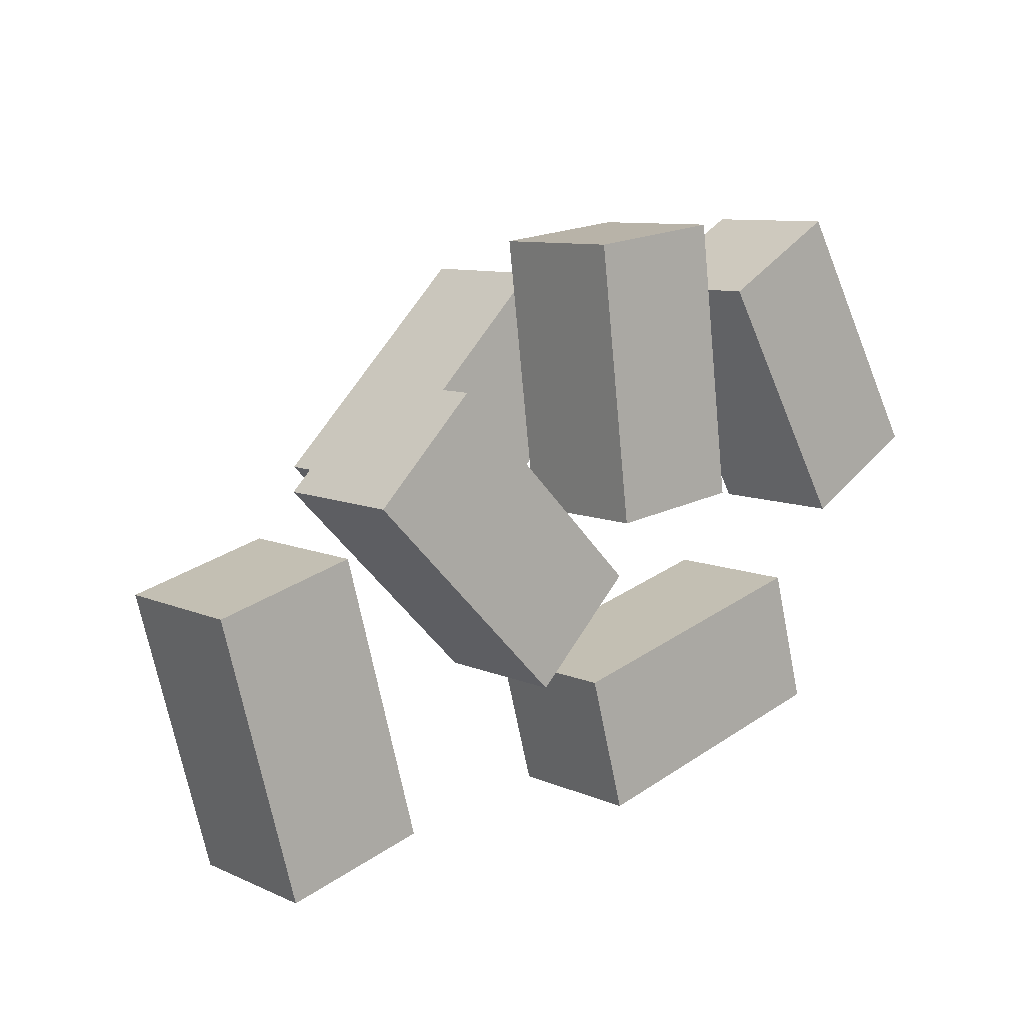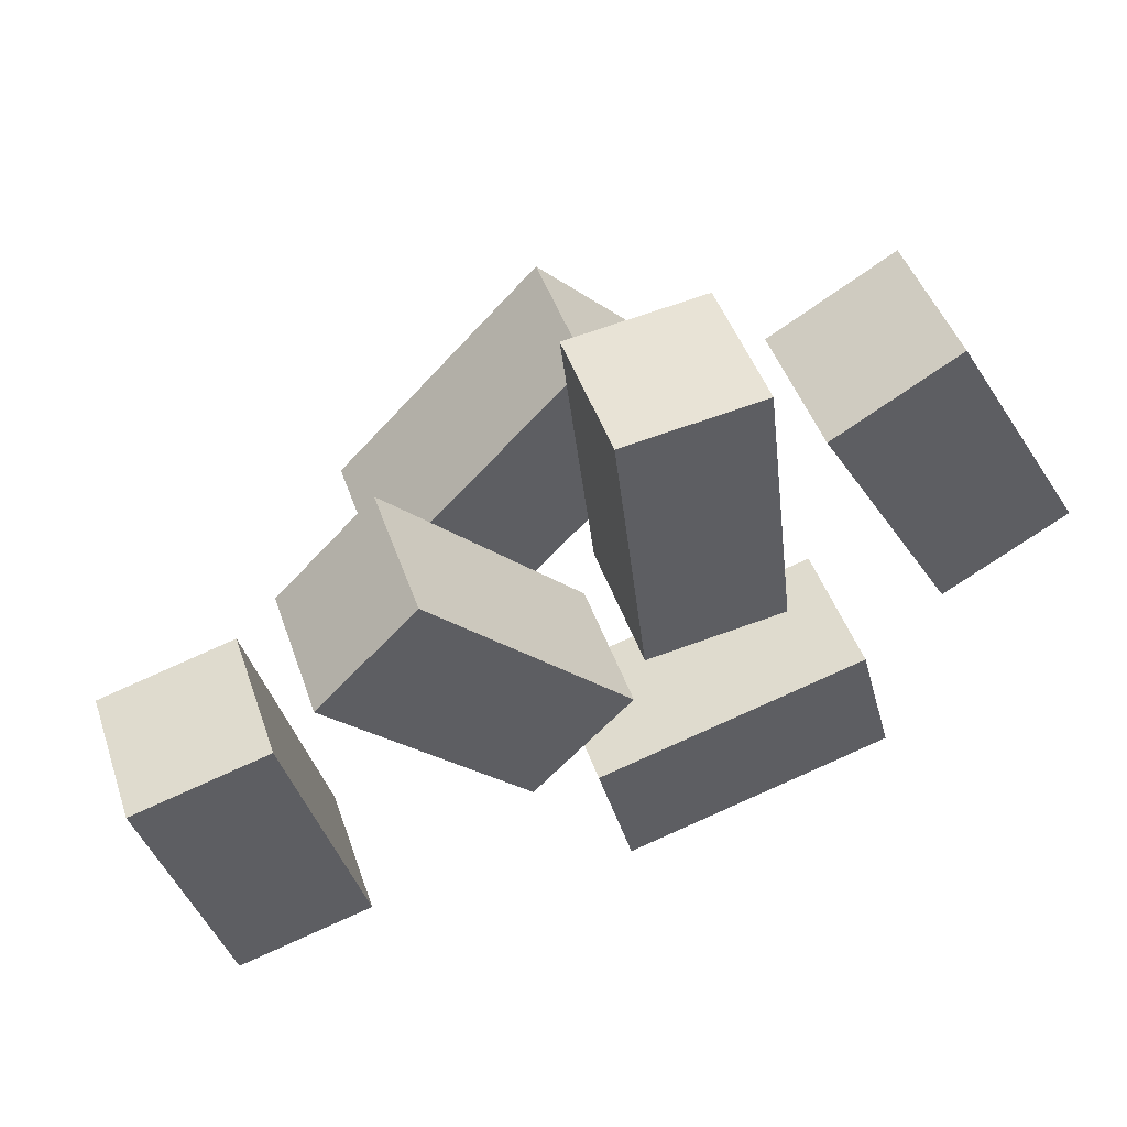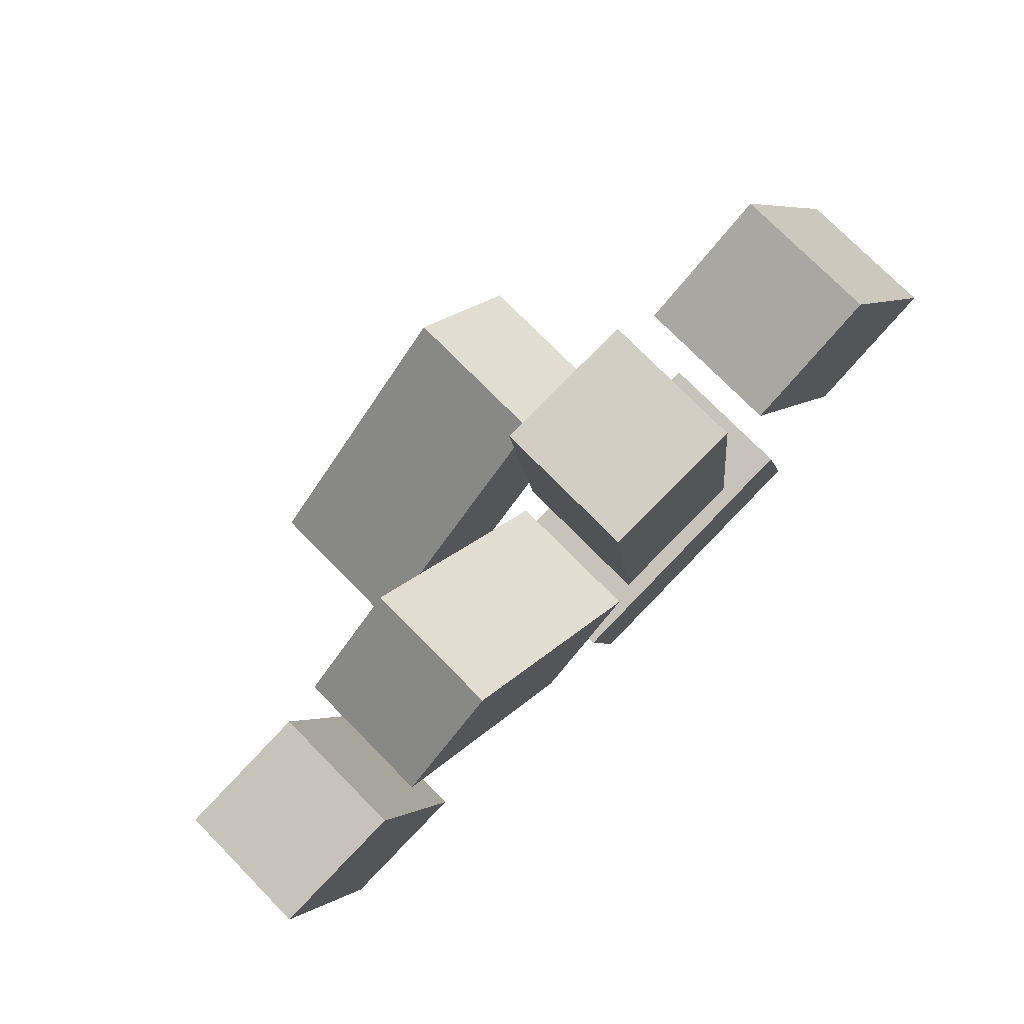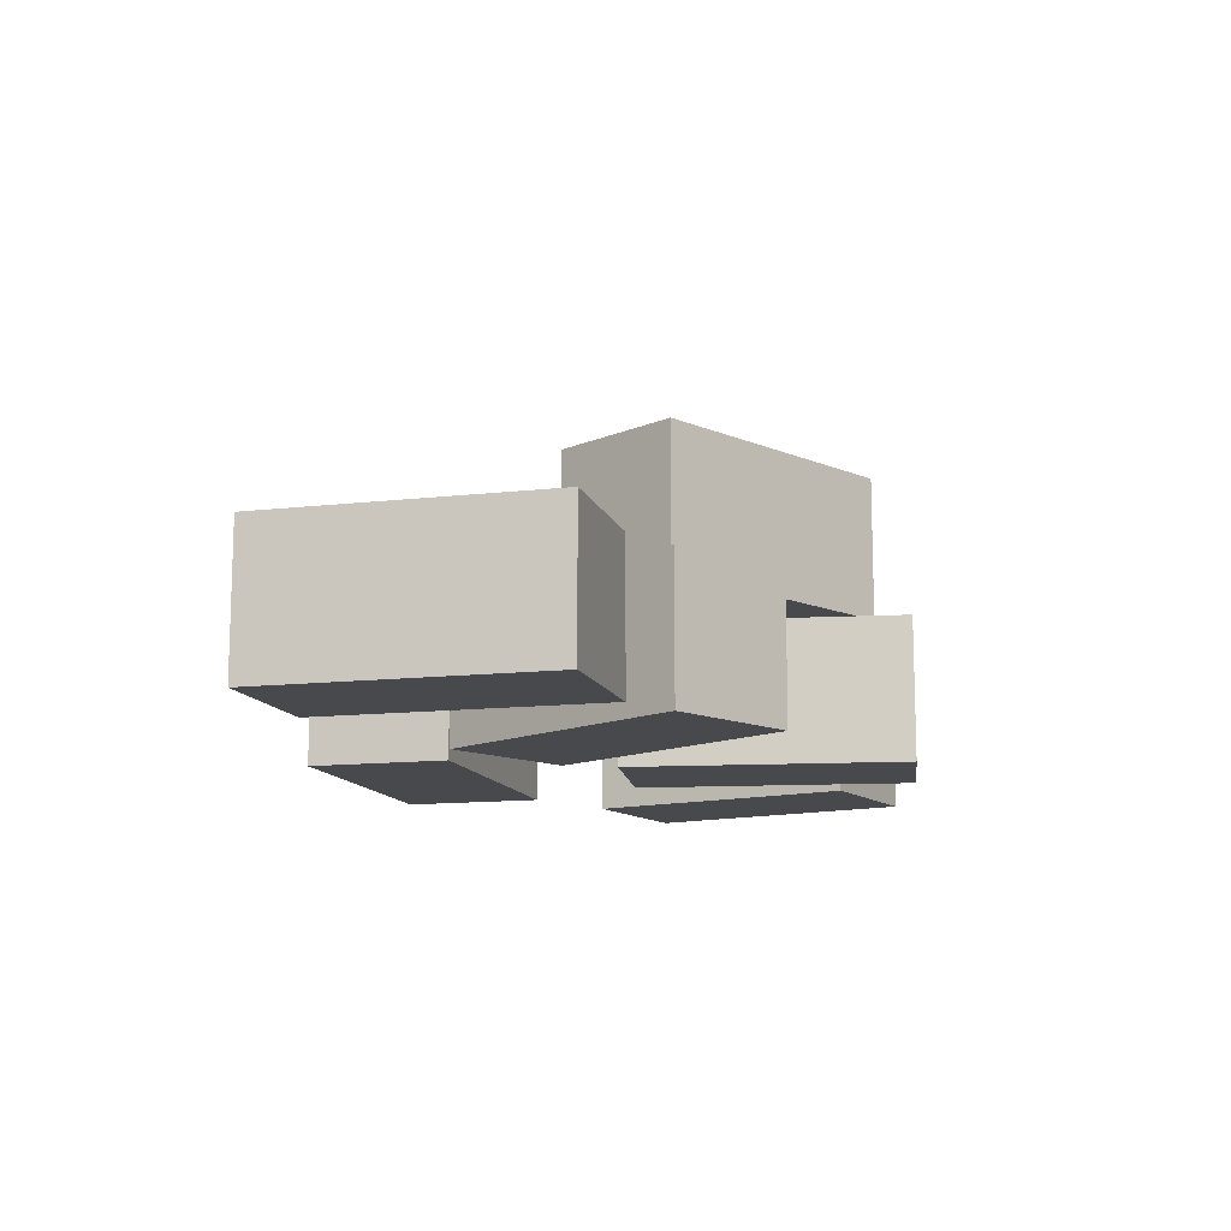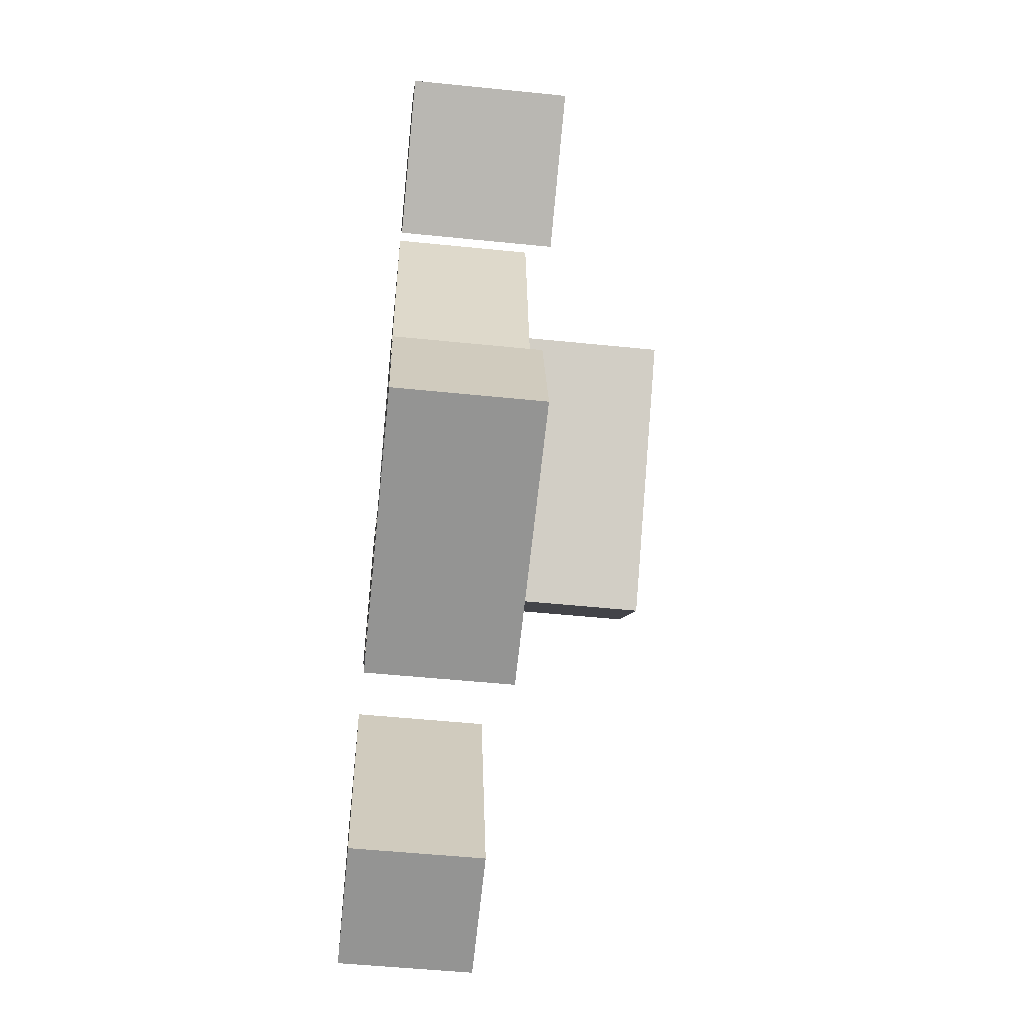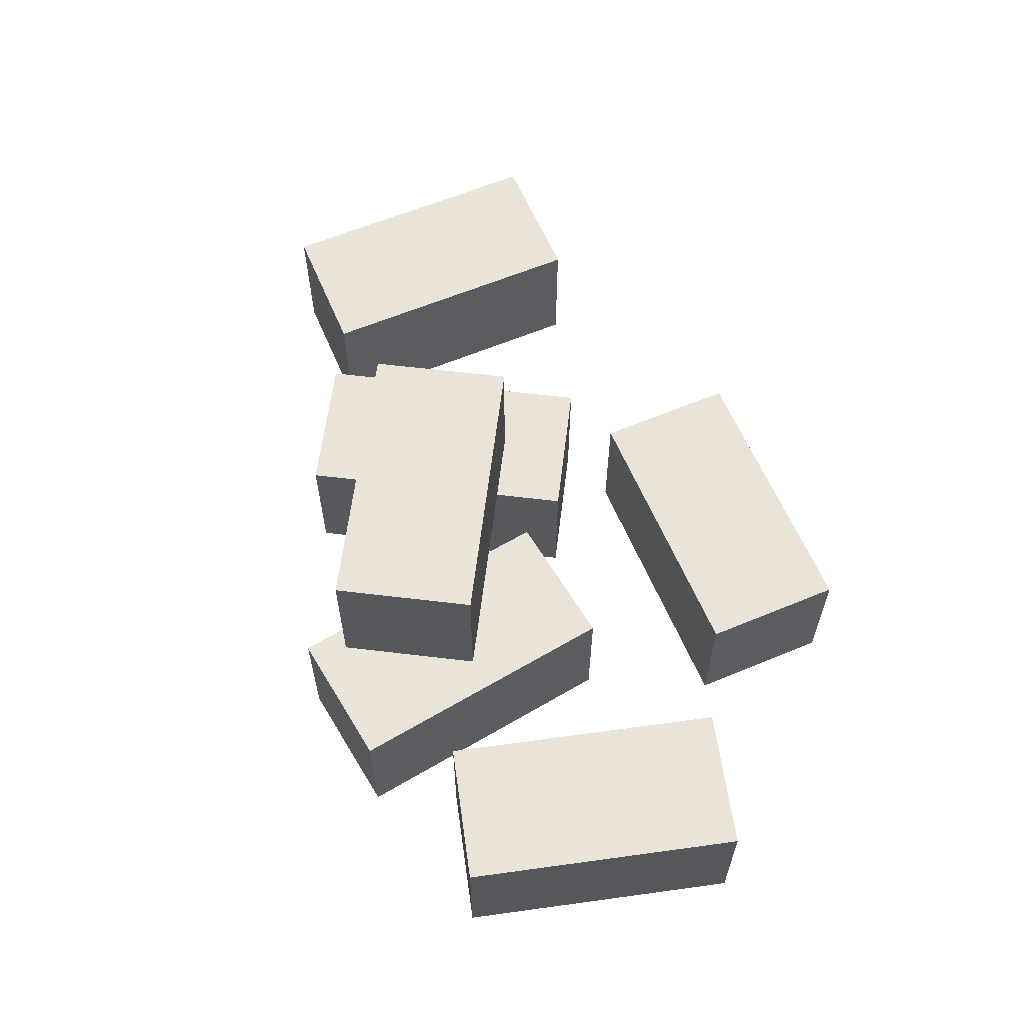
<metadata>
{"format":"obj","ext":"obj","renderer":"f3d","projection":"perspective","resolution":1024,"background":"white","views":[{"elev":9.3,"azim":-41.0,"up":"+Z"},{"elev":47.1,"azim":-18.8,"up":"+Z"},{"elev":75.2,"azim":-44.5,"up":"+Z"},{"elev":-12.4,"azim":-89.9,"up":"+Y"},{"elev":-51.9,"azim":83.7,"up":"+Z"},{"elev":61.2,"azim":52.0,"up":"+Y"}]}
</metadata>
<code>
o detailBricks_typeB
v 1.477 0.8 -0.4706
v -0.06805 0 -0.8847
v 1.477 0 -0.4706
v -0.06805 0.8 -0.8847
v 1.684 0 -1.243
v 1.684 0.8 -1.243
v 0.139 0.8 -1.657
v 0.139 0 -1.657
v 1.778 0.8 1.703
v 1.086 -0 1.303
v 1.778 -0 1.703
v 1.086 0.8 1.303
v 1.886 0.8 -0.08301
v 1.886 0 -0.08301
v 2.578 -0 0.317
v 2.578 0.8 0.317
v 0.1751 0.8 0.01386
v 0.9692 -0 0.1114
v 0.1751 -0 0.01386
v 0.9692 0.8 0.1114
v 0.7742 0.8 1.699
v 0.7742 -0 1.699
v -0.01986 -0 1.602
v 0.1401 0.8 0.2989
v 0.01641 0.8 1.307
v -0.01986 0.8 1.602
v 0.687 0.8 0.8457
v 0.1213 0.8 1.411
v 0.687 1.6 0.8457
v 0.1213 1.6 1.411
v -0.4444 1.6 -0.2857
v -1.01 1.6 0.28
v -1.01 0.8 0.28
v -0.4444 0.8 -0.2857
v -0.7272 0.8 0.5629
v -0.1616 0.8 -0.002821
v -1.01 -0 0.8457
v -0.4444 0 -0.8513
v 0.1213 0 -0.2857
v -1.576 -0 0.28
v -1.576 0.8 0.28
v -1.01 0.8 0.8457
v -0.4444 0.8 -0.8513
v 0.1213 0.8 -0.2857
v -2.164 0.8 -1.703
v -1.806 0.8 0.0499
v -1.392 0.8 -1.496
v -2.578 0.8 -0.1572
v -1.806 -0 0.0499
v -2.164 0 -1.703
v -1.392 0 -1.496
v -2.578 0 -0.1572
f 1 2 3
f 2 1 4
f 1 5 6
f 5 1 3
f 7 5 8
f 5 7 6
f 2 7 8
f 7 2 4
f 7 1 6
f 1 7 4
f 3 8 5
f 8 3 2
f 9 10 11
f 10 9 12
f 10 13 14
f 13 10 12
f 9 15 16
f 15 9 11
f 13 15 14
f 15 13 16
f 13 9 16
f 9 13 12
f 11 14 15
f 14 11 10
f 17 18 19
f 18 17 20
f 21 18 20
f 18 21 22
f 23 17 19
f 17 23 24
f 24 23 25
f 25 23 26
f 22 19 18
f 19 22 23
f 21 23 22
f 23 21 26
f 20 27 21
f 27 20 17
f 27 17 24
f 27 26 21
f 26 27 28
f 26 28 25
f 29 28 27
f 28 29 30
f 31 30 29
f 30 31 32
f 33 31 34
f 31 33 32
f 30 25 28
f 25 30 33
f 33 30 32
f 33 35 25
f 31 36 34
f 36 31 24
f 29 24 31
f 24 29 27
f 25 36 24
f 36 25 35
f 37 38 39
f 38 37 40
f 37 41 40
f 41 37 42
f 41 38 40
f 38 41 43
f 44 37 39
f 37 44 35
f 42 37 35
f 35 44 36
f 43 36 44
f 36 43 34
f 34 43 41
f 34 41 33
f 33 41 42
f 42 35 33
f 44 38 43
f 38 44 39
f 45 46 47
f 46 45 48
f 49 50 51
f 50 49 52
f 46 52 49
f 52 46 48
f 45 51 50
f 51 45 47
f 52 45 50
f 45 52 48
f 46 51 47
f 51 46 49

</code>
